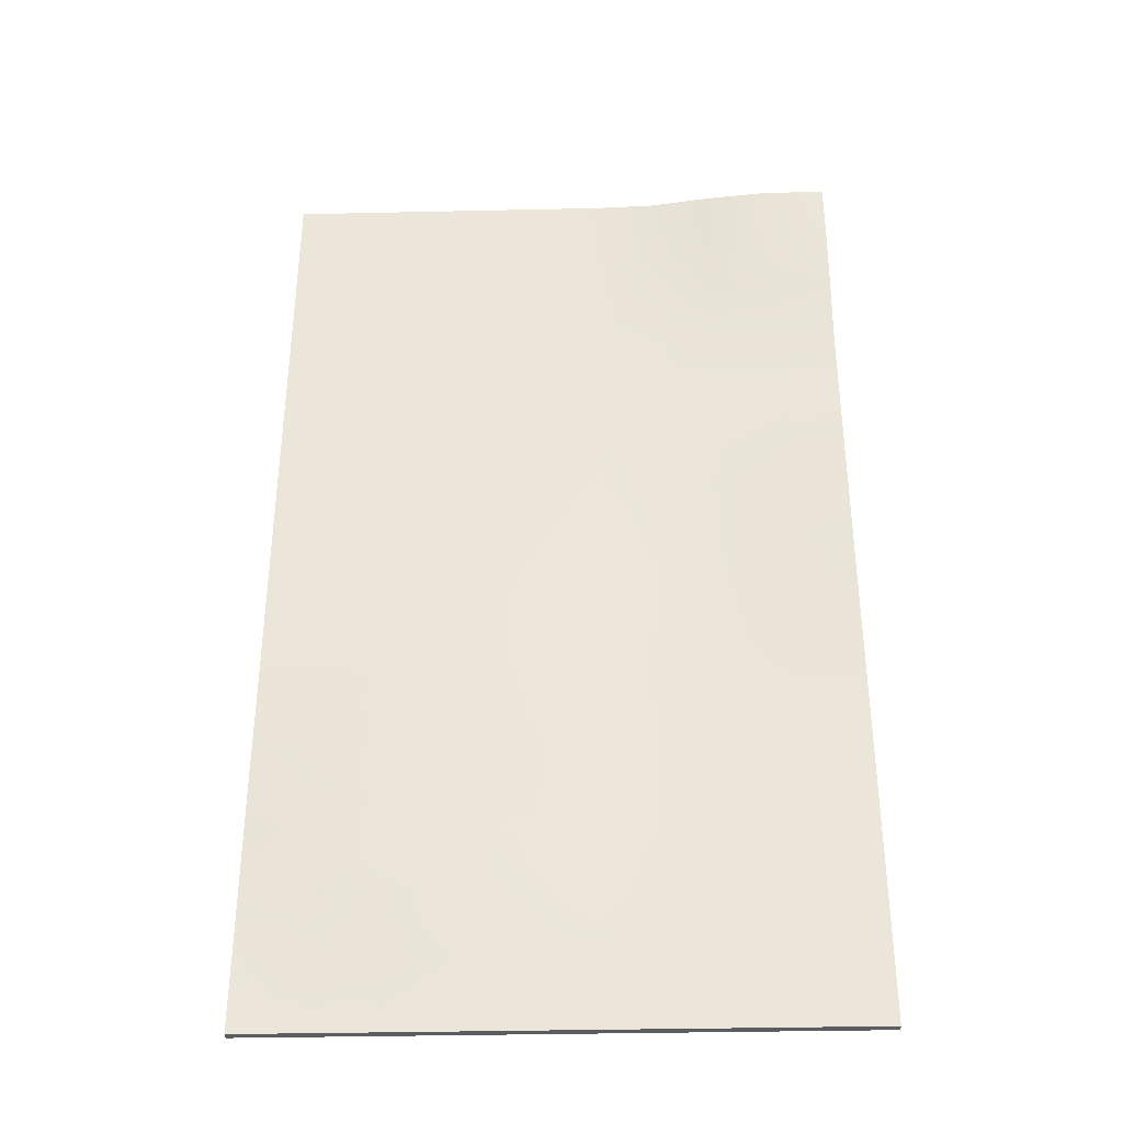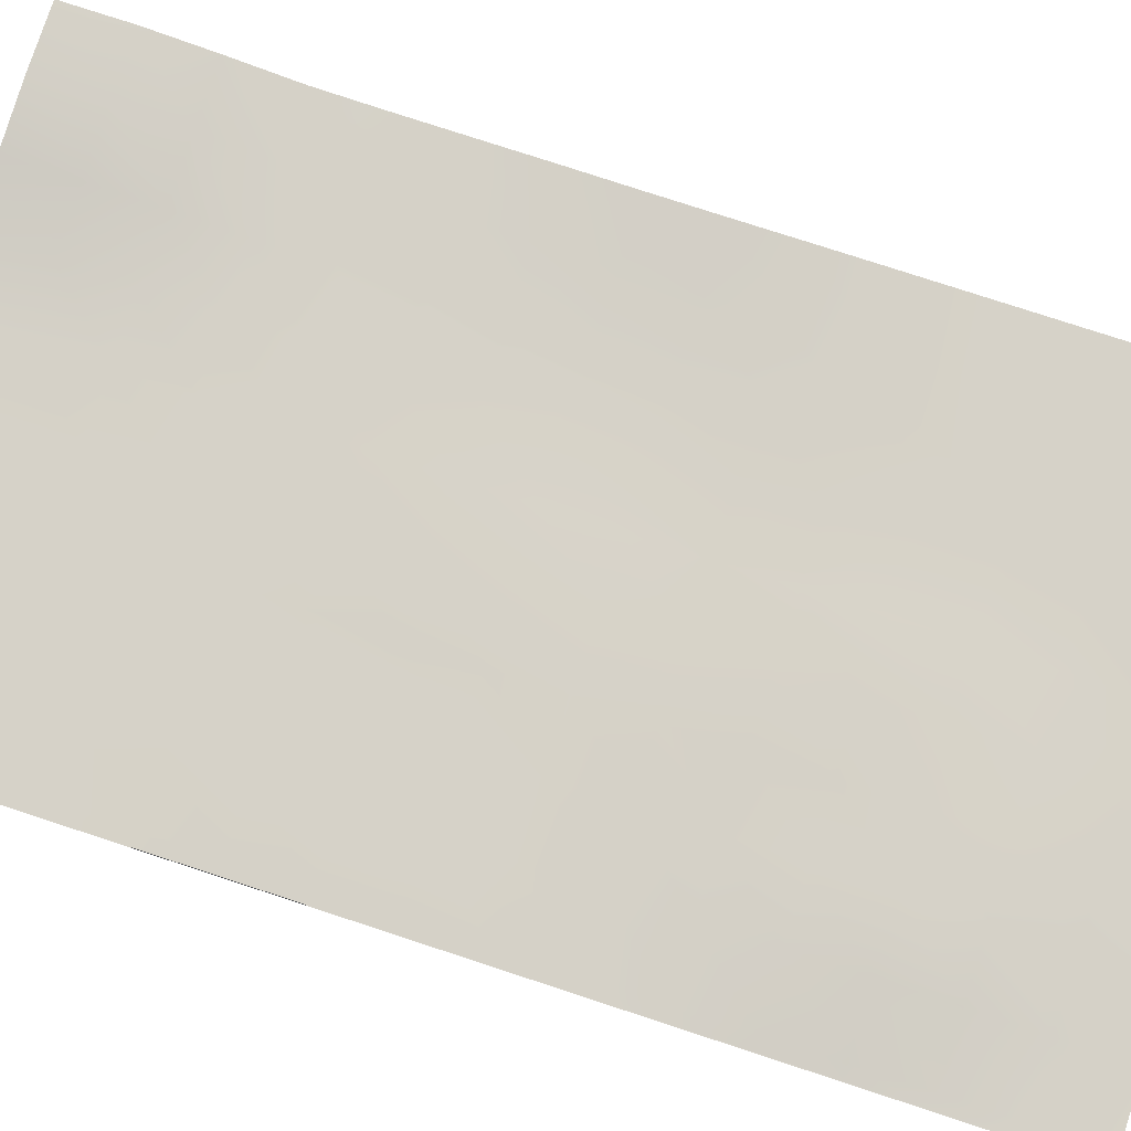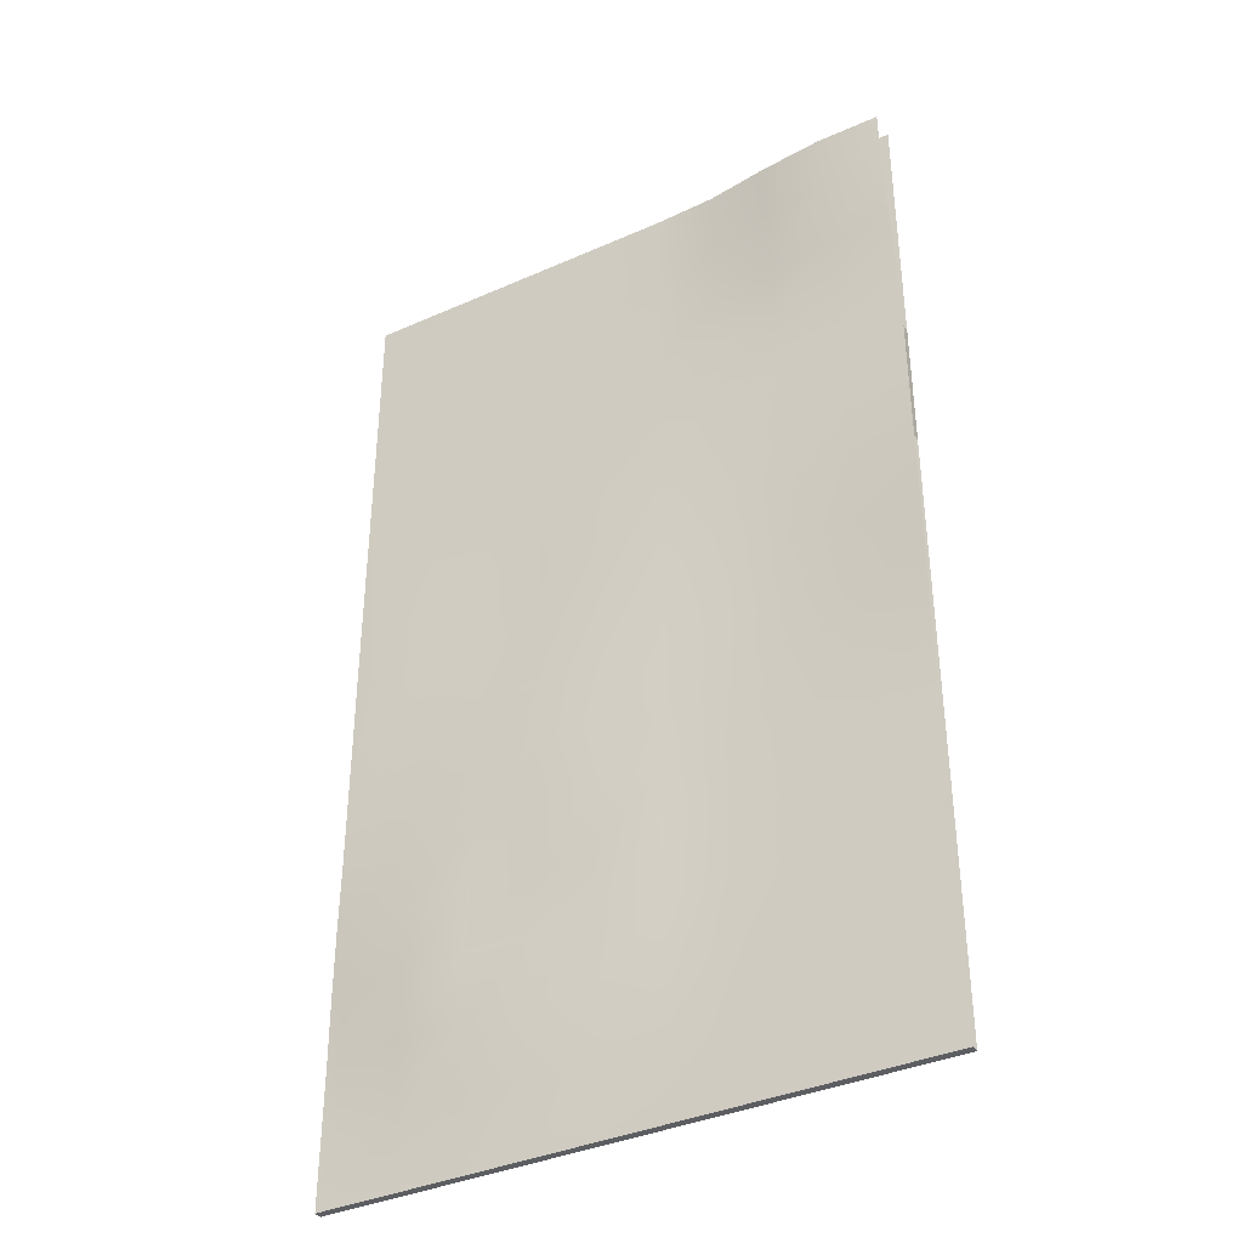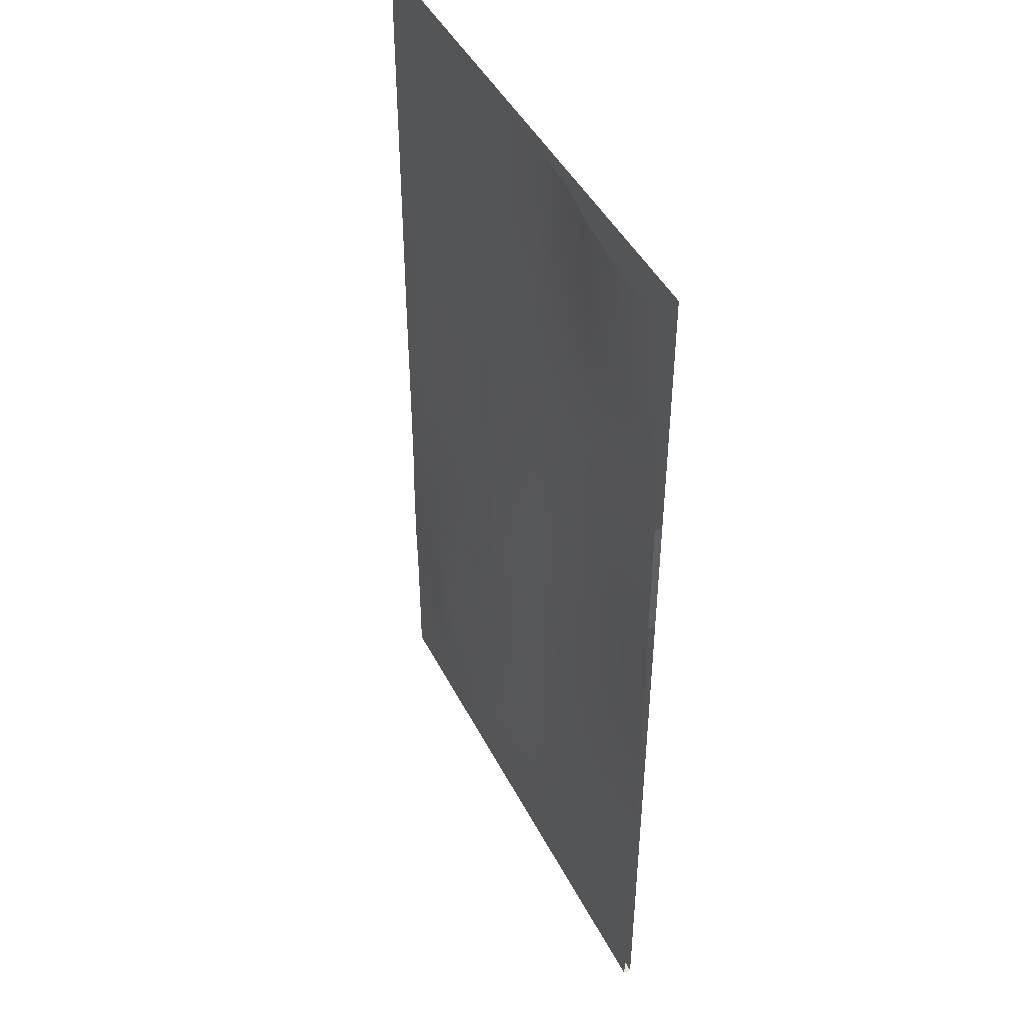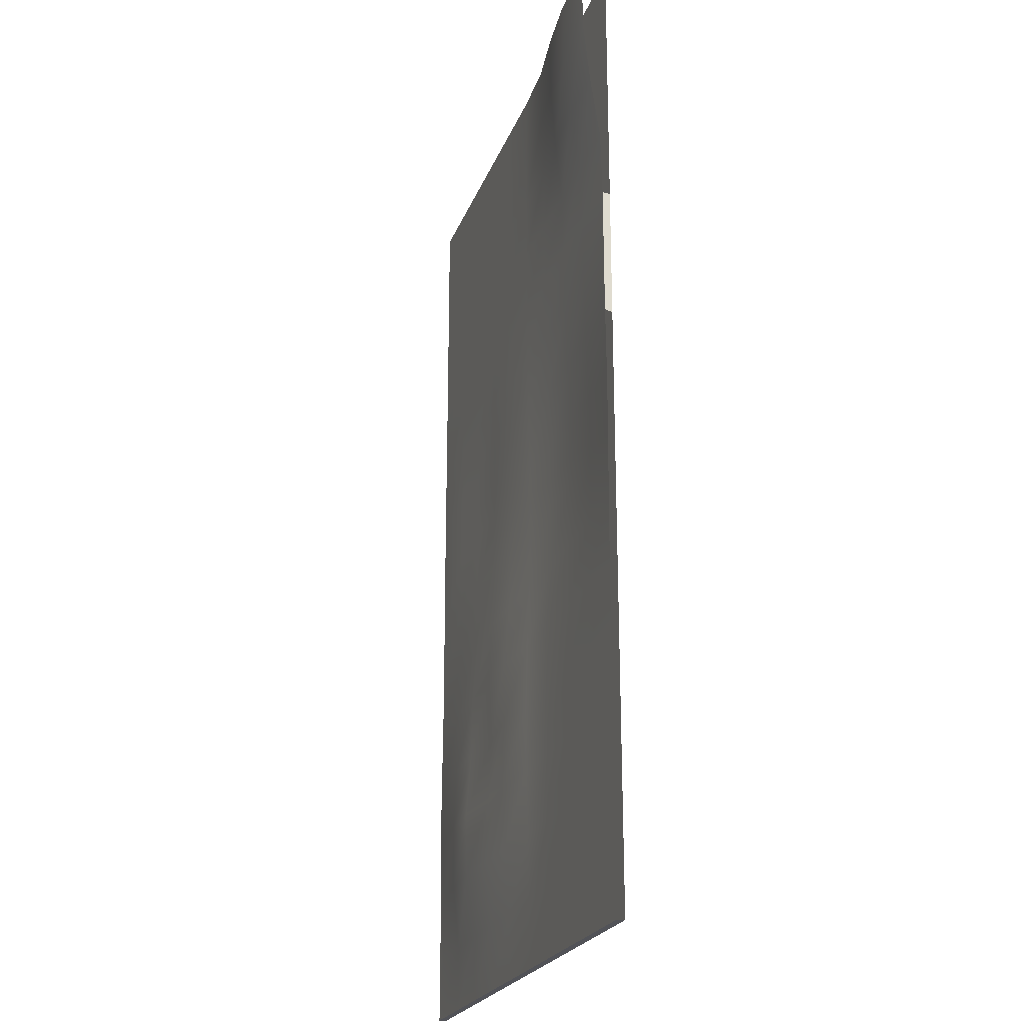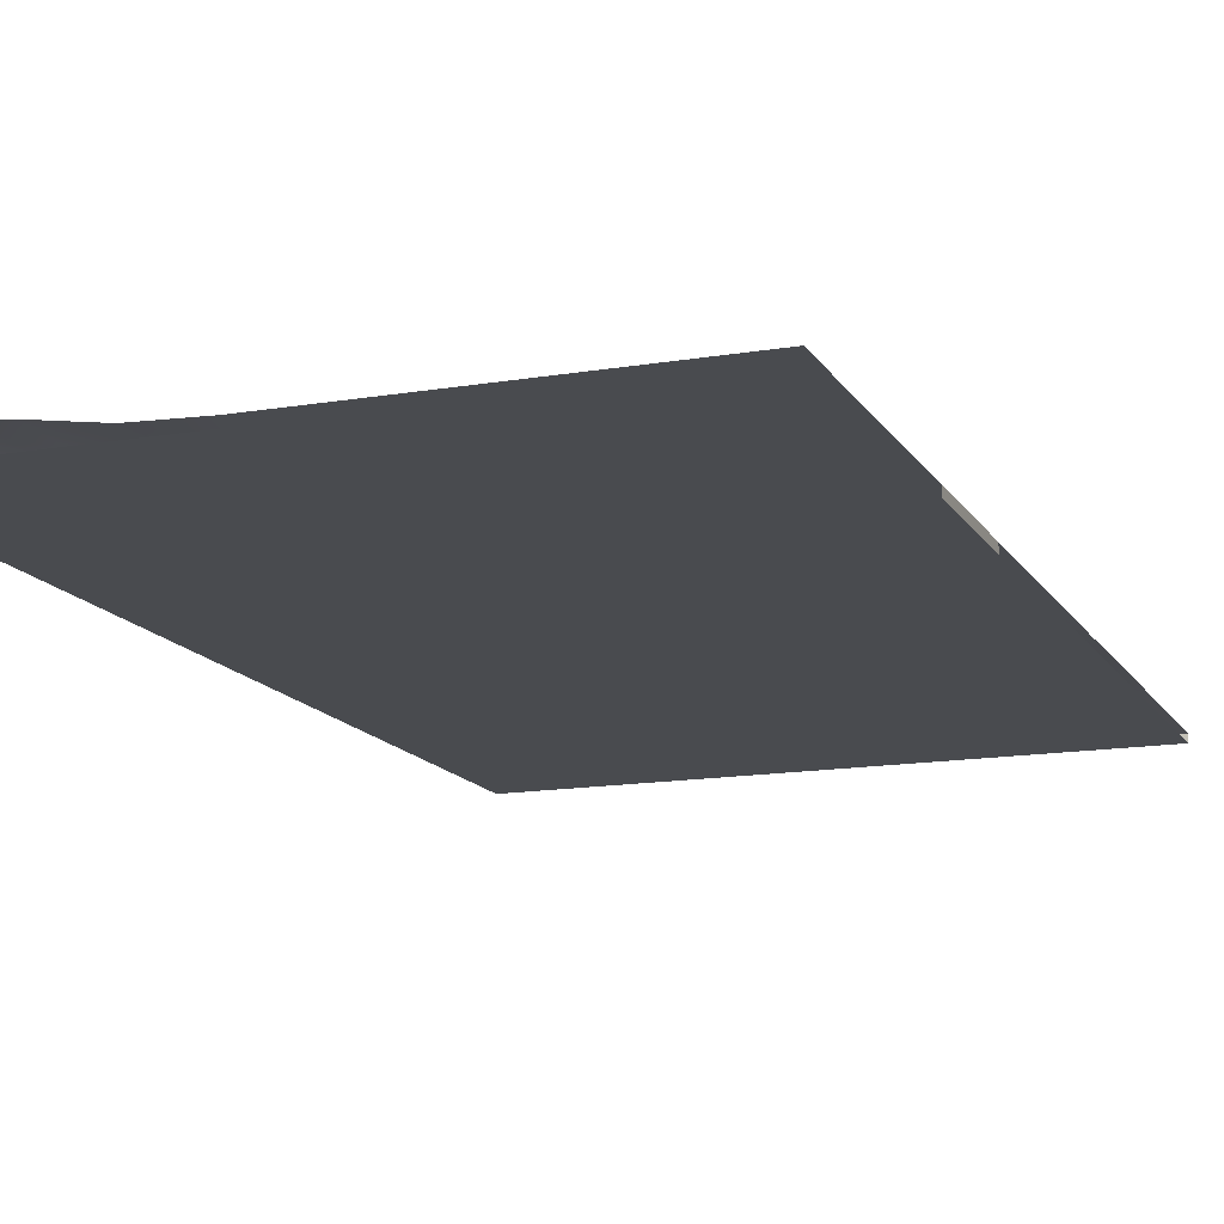
<metadata>
{"format":"obj","ext":"obj","renderer":"f3d","projection":"perspective","resolution":1024,"background":"white","views":[{"elev":-36.8,"azim":-178.4,"up":"+Z"},{"elev":78.4,"azim":108.1,"up":"+Y"},{"elev":-37.8,"azim":-150.6,"up":"+Z"},{"elev":44.7,"azim":-115.7,"up":"+Z"},{"elev":-22.7,"azim":-107.2,"up":"+Z"},{"elev":-14.2,"azim":20.6,"up":"+Y"}]}
</metadata>
<code>
o Rasen_Plane.011
v -7.5 0.05 -29.95
v 22.03 0.05 -29.95
v -7.5 0.45 -29.95
v -7.5 0.05 21.85
v 22.03 0.05 21.85
v 22.71 0.05 21.85
v 22.71 0.05 -29.95
v 22.71 0.45 -29.95
v 22.71 0.448 21.85
v 22.03 0.45 -29.95
v 22.03 0.448 21.85
v -7.5 1.394 21.85
v 18.75 0.05 -29.95
v 15.47 0.05 -29.95
v 12.19 0.05 -29.95
v 8.906 0.05 -29.95
v 5.625 0.05 -29.95
v 2.344 0.05 -29.95
v -0.9375 0.05 -29.95
v -4.219 0.05 -29.95
v -4.219 0.05 21.85
v -0.9375 0.05 21.85
v 2.344 0.05 21.85
v 5.625 0.05 21.85
v 8.906 0.05 21.85
v 12.19 0.05 21.85
v 15.47 0.05 21.85
v 18.75 0.05 21.85
v 18.75 0.45 -29.95
v 15.47 0.45 -29.95
v 12.19 0.45 -29.95
v 8.906 0.45 -29.95
v 5.625 0.45 -29.95
v 2.344 0.45 -29.95
v -0.9375 0.45 -29.95
v -4.219 0.45 -29.95
v 18.75 0.4481 21.85
v 15.47 0.4483 21.85
v 12.19 0.4484 21.85
v 8.906 0.4485 21.85
v 5.625 0.4486 21.85
v 2.344 0.5702 21.85
v -0.9375 1.057 21.85
v -4.219 1.393 21.85
v 22.71 0.4481 18.39
v 22.71 0.4483 14.94
v 22.71 0.4484 11.49
v 22.71 0.4485 8.035
v 22.71 0.4601 1.129
v 22.71 0.4602 -2.325
v 22.71 0.4493 -5.778
v 22.71 0.4492 -9.231
v 22.71 0.4501 -12.68
v 22.71 0.4986 -16.14
v 22.71 0.4991 -19.59
v 22.71 0.4505 -23.04
v 22.71 0.4499 -26.5
v 22.03 0.4482 18.39
v 22.03 0.4483 14.94
v 22.03 0.4484 11.49
v 22.03 0.4486 8.035
v 22.03 0.4745 1.129
v 22.03 0.4746 -2.325
v 22.03 0.4535 -5.778
v 22.03 0.4492 -9.231
v 22.03 0.4689 -12.68
v 22.03 0.5439 -16.14
v 22.03 0.5621 -19.59
v 22.03 0.4693 -23.04
v 22.03 0.4499 -26.5
v -7.5 1.394 18.39
v -7.5 1.028 14.94
v -7.5 0.5279 11.49
v -7.5 0.4493 8.035
v -7.5 0.4418 1.129
v -7.5 0.4055 -2.325
v -7.5 0.4056 -5.778
v -7.5 0.442 -9.231
v -7.5 0.4497 -12.68
v -7.5 0.4497 -16.14
v -7.5 0.4498 -19.59
v -7.5 0.4499 -23.04
v -7.5 0.4499 -26.5
v -4.219 1.394 18.39
v -4.219 1.028 14.94
v -4.219 0.5278 11.49
v -4.219 0.4492 8.035
v -4.219 0.3217 1.129
v -4.219 0.2294 -2.325
v -4.219 0.2295 -5.778
v -4.219 0.3219 -9.231
v -4.219 0.446 -12.68
v -4.219 0.4497 -16.14
v -4.219 0.4498 -19.59
v -4.219 0.4499 -23.04
v -4.219 0.4499 -26.5
v -0.9375 1.057 18.39
v -0.9375 0.8017 14.94
v -0.9375 0.4591 11.49
v -0.9375 0.4491 8.035
v -0.9375 0.2398 1.129
v -0.9375 0.1075 -2.325
v -0.9375 0.1075 -5.778
v -0.9375 0.24 -9.231
v -0.9375 0.4211 -12.68
v -0.9375 0.4497 -16.14
v -0.9375 0.4498 -19.59
v -0.9375 0.4498 -23.04
v -0.9375 0.4499 -26.5
v 2.344 0.5703 18.39
v 2.344 0.47 14.94
v 2.344 0.449 11.49
v 2.344 0.4491 8.035
v 2.344 0.2397 1.129
v 2.344 0.1074 -2.325
v 2.344 0.1075 -5.778
v 2.344 0.2399 -9.231
v 2.344 0.4211 -12.68
v 2.344 0.4497 -16.14
v 2.344 0.4497 -19.59
v 2.344 0.4498 -23.04
v 2.344 0.4499 -26.5
v 5.625 0.4487 18.39
v 5.625 0.4488 14.94
v 5.625 0.4489 11.49
v 5.625 0.449 8.035
v 5.625 0.3471 1.129
v 5.625 0.2548 -2.325
v 5.625 0.2337 -5.778
v 5.625 0.3217 -9.231
v 5.625 0.4655 -12.68
v 5.625 0.5621 -16.14
v 5.625 0.5622 -19.59
v 5.625 0.4694 -23.04
v 5.625 0.4499 -26.5
v 8.906 0.4486 18.39
v 8.906 0.4487 14.94
v 8.906 0.4488 11.49
v 8.906 0.451 8.035
v 8.906 0.4498 1.129
v 8.906 0.4136 -2.325
v 8.906 0.4462 -5.778
v 8.906 0.4531 -9.231
v 8.906 0.7759 -12.68
v 8.906 0.8472 -16.14
v 8.906 0.8658 -19.59
v 8.906 0.7763 -23.04
v 8.906 0.4592 -26.5
v 12.19 0.4485 18.39
v 12.19 0.4486 14.94
v 12.19 0.4487 11.49
v 12.19 0.4654 8.035
v 12.19 0.3789 1.129
v 12.19 0.379 -2.325
v 12.19 0.4628 -5.778
v 12.19 0.5388 -9.231
v 12.19 0.7074 -12.68
v 12.19 0.5273 -16.14
v 12.19 0.6921 -19.59
v 12.19 0.8607 -23.04
v 12.19 0.5227 -26.5
v 15.47 0.4484 18.39
v 15.47 0.4485 14.94
v 15.47 0.4486 11.49
v 15.47 0.4654 8.035
v 15.47 0.3789 1.129
v 15.47 0.379 -2.325
v 15.47 0.4627 -5.778
v 15.47 0.5327 -9.231
v 15.47 0.6765 -12.68
v 15.47 0.7591 -16.14
v 15.47 1.013 -19.59
v 15.47 0.9787 -23.04
v 15.47 0.5227 -26.5
v 18.75 0.4483 18.39
v 18.75 0.4484 14.94
v 18.75 0.4485 11.49
v 18.75 0.4508 8.035
v 18.75 0.4573 1.129
v 18.75 0.4574 -2.325
v 18.75 0.49 -5.778
v 18.75 0.4606 -9.231
v 18.75 0.6152 -12.68
v 18.75 0.6837 -16.14
v 18.75 0.8493 -19.59
v 18.75 0.7762 -23.04
v 18.75 0.4591 -26.5
v -7.5 0.05 1.03
v -7.5 0.05 7.996
v 22.03 0.05 1.03
v 22.03 0.05 7.996
v 22.71 0.05 1.03
v 22.71 0.05 7.996
v -4.219 0.05 1.03
v -4.219 0.05 7.996
v -0.9375 0.05 1.03
v -0.9375 0.05 7.996
v 2.344 0.05 1.03
v 2.344 0.05 7.996
v 5.625 0.05 1.03
v 5.625 0.05 7.996
v 8.906 0.05 1.03
v 8.906 0.05 7.996
v 12.19 0.05 1.03
v 12.19 0.05 7.996
v 15.47 0.05 1.03
v 15.47 0.05 7.996
v 18.75 0.05 1.03
v 18.75 0.05 7.996
v 15.47 0.4482 4.582
v 12.19 0.4482 4.582
v 8.906 0.4768 4.582
v 5.625 0.398 4.582
v 2.344 0.3444 4.582
v -0.9375 0.3444 4.582
v -4.219 0.3854 4.582
v -7.5 0.4455 4.582
v -7.5 0.05 4.513
v -4.219 0.05 4.513
v -0.9375 0.05 4.513
v 2.344 0.05 4.513
v 5.625 0.05 4.513
v 8.906 0.05 4.513
v 12.19 0.05 4.513
v 15.47 0.05 4.513
v 18.75 0.05 4.513
v 22.03 0.05 4.513
v 22.71 0.05 4.513
v 22.71 0.4543 4.582
v 22.03 0.4615 4.582
v 18.75 0.4804 4.582
f 208 13 2 190
f 20 1 3 36
f 190 2 7 192
f 7 2 10 8
f 70 57 8 10
f 187 70 10 29
f 83 96 36 3
f 96 109 35 36
f 109 122 34 35
f 122 135 33 34
f 135 148 32 33
f 148 161 31 32
f 161 174 30 31
f 174 187 29 30
f 2 13 29 10
f 13 14 30 29
f 14 15 31 30
f 15 16 32 31
f 16 17 33 32
f 17 18 34 33
f 18 19 35 34
f 19 20 36 35
f 188 1 20 194
f 194 20 19 196
f 196 19 18 198
f 198 18 17 200
f 200 17 16 202
f 202 16 15 204
f 204 15 14 206
f 206 14 13 208
f 38 37 175 162
f 162 175 176 163
f 163 176 177 164
f 164 177 178 165
f 166 179 180 167
f 167 180 181 168
f 168 181 182 169
f 169 182 183 170
f 170 183 184 171
f 171 184 185 172
f 172 185 186 173
f 173 186 187 174
f 39 38 162 149
f 149 162 163 150
f 150 163 164 151
f 151 164 165 152
f 153 166 167 154
f 154 167 168 155
f 155 168 169 156
f 156 169 170 157
f 157 170 171 158
f 158 171 172 159
f 159 172 173 160
f 160 173 174 161
f 40 39 149 136
f 136 149 150 137
f 137 150 151 138
f 138 151 152 139
f 140 153 154 141
f 141 154 155 142
f 142 155 156 143
f 143 156 157 144
f 144 157 158 145
f 145 158 159 146
f 146 159 160 147
f 147 160 161 148
f 41 40 136 123
f 123 136 137 124
f 124 137 138 125
f 125 138 139 126
f 127 140 141 128
f 128 141 142 129
f 129 142 143 130
f 130 143 144 131
f 131 144 145 132
f 132 145 146 133
f 133 146 147 134
f 134 147 148 135
f 42 41 123 110
f 110 123 124 111
f 111 124 125 112
f 112 125 126 113
f 114 127 128 115
f 115 128 129 116
f 116 129 130 117
f 117 130 131 118
f 118 131 132 119
f 119 132 133 120
f 120 133 134 121
f 121 134 135 122
f 43 42 110 97
f 97 110 111 98
f 98 111 112 99
f 99 112 113 100
f 101 114 115 102
f 102 115 116 103
f 103 116 117 104
f 104 117 118 105
f 105 118 119 106
f 106 119 120 107
f 107 120 121 108
f 108 121 122 109
f 44 43 97 84
f 84 97 98 85
f 85 98 99 86
f 86 99 100 87
f 88 101 102 89
f 89 102 103 90
f 90 103 104 91
f 91 104 105 92
f 92 105 106 93
f 93 106 107 94
f 94 107 108 95
f 95 108 109 96
f 12 44 84 71
f 71 84 85 72
f 72 85 86 73
f 73 86 87 74
f 75 88 89 76
f 76 89 90 77
f 77 90 91 78
f 78 91 92 79
f 79 92 93 80
f 80 93 94 81
f 81 94 95 82
f 82 95 96 83
f 37 11 58 175
f 175 58 59 176
f 176 59 60 177
f 177 60 61 178
f 179 62 63 180
f 180 63 64 181
f 181 64 65 182
f 182 65 66 183
f 183 66 67 184
f 184 67 68 185
f 185 68 69 186
f 186 69 70 187
f 11 9 45 58
f 58 45 46 59
f 59 46 47 60
f 60 47 48 61
f 62 49 50 63
f 63 50 51 64
f 64 51 52 65
f 65 52 53 66
f 66 53 54 67
f 67 54 55 68
f 68 55 56 69
f 69 56 57 70
f 27 207 209 28
f 26 205 207 27
f 25 203 205 26
f 24 201 203 25
f 23 199 201 24
f 22 197 199 23
f 21 195 197 22
f 4 189 195 21
f 5 191 193 6
f 28 209 191 5
f 210 211 152 165
f 211 212 139 152
f 212 213 126 139
f 213 214 113 126
f 214 215 100 113
f 215 216 87 100
f 216 217 74 87
f 217 218 189 74
f 218 219 195 189
f 219 220 197 195
f 220 221 199 197
f 221 222 201 199
f 222 223 203 201
f 223 224 205 203
f 224 225 207 205
f 225 226 209 207
f 226 227 191 209
f 227 228 193 191
f 228 229 48 193
f 229 230 61 48
f 230 231 178 61
f 231 210 165 178
f 179 166 210 231
f 62 179 231 230
f 49 62 230 229
f 192 49 229 228
f 190 192 228 227
f 208 190 227 226
f 206 208 226 225
f 204 206 225 224
f 202 204 224 223
f 200 202 223 222
f 198 200 222 221
f 196 198 221 220
f 194 196 220 219
f 188 194 219 218
f 75 188 218 217
f 88 75 217 216
f 101 88 216 215
f 114 101 215 214
f 127 114 214 213
f 140 127 213 212
f 153 140 212 211
f 166 153 211 210

</code>
